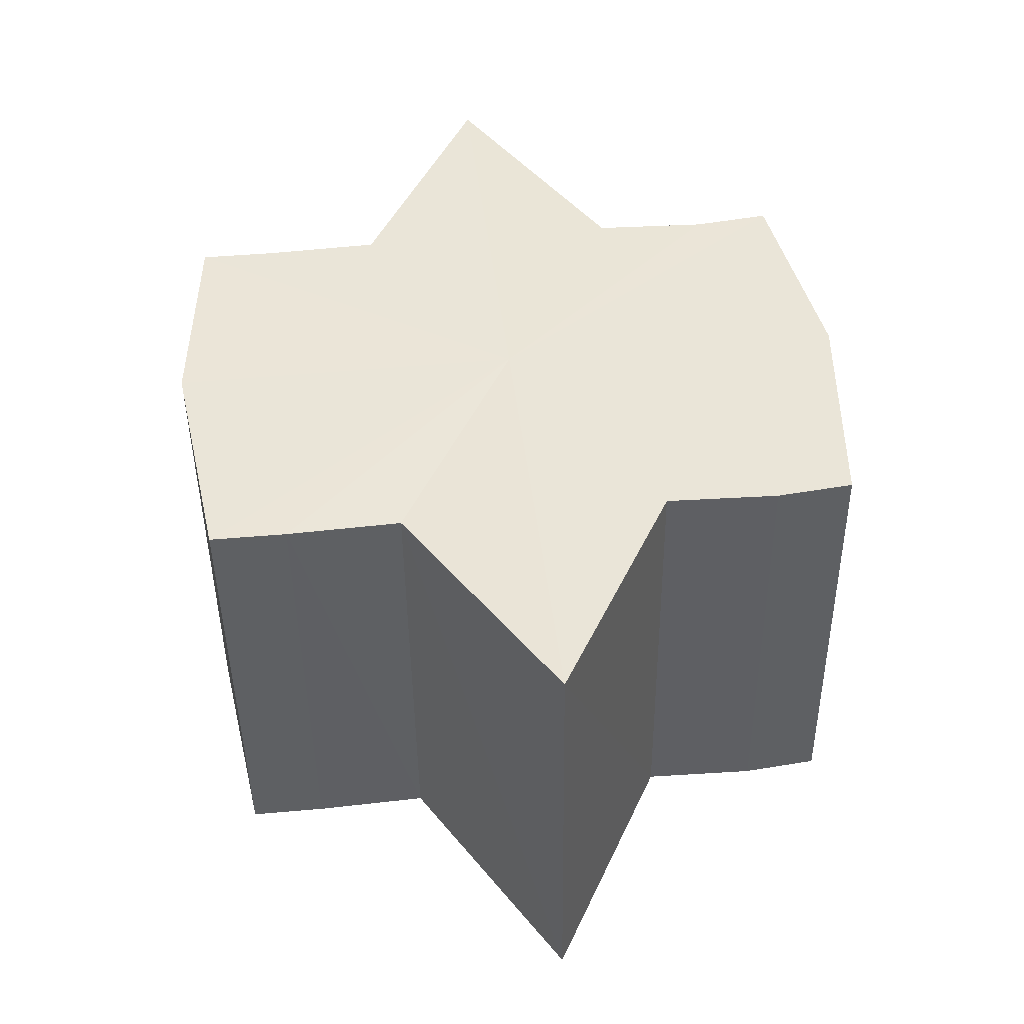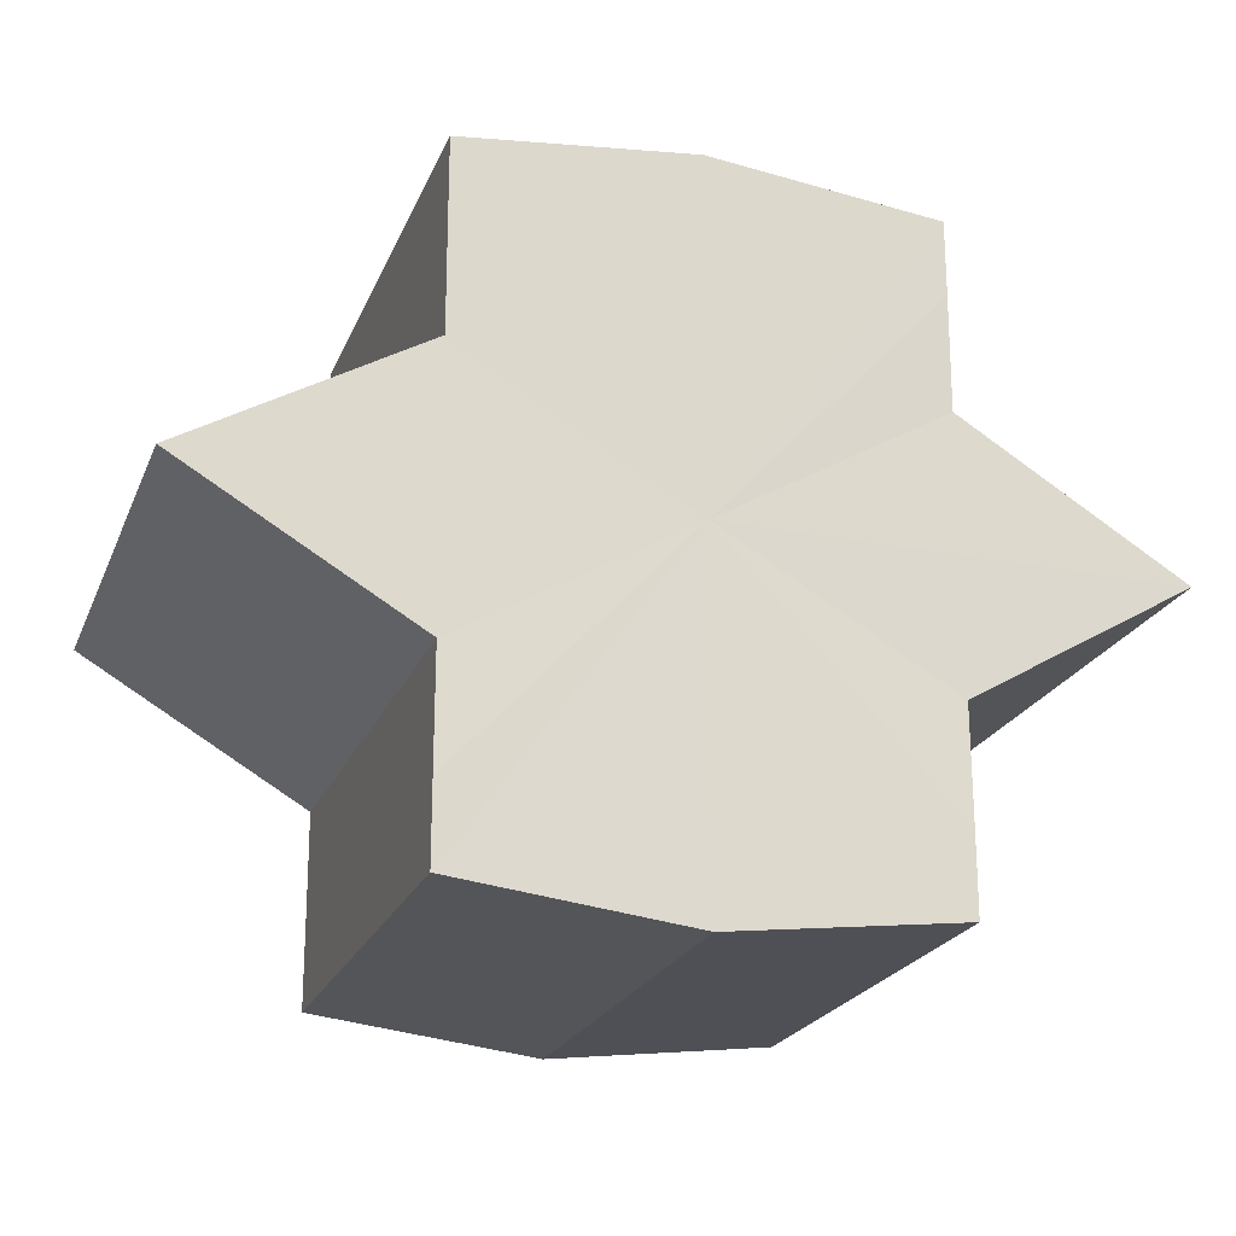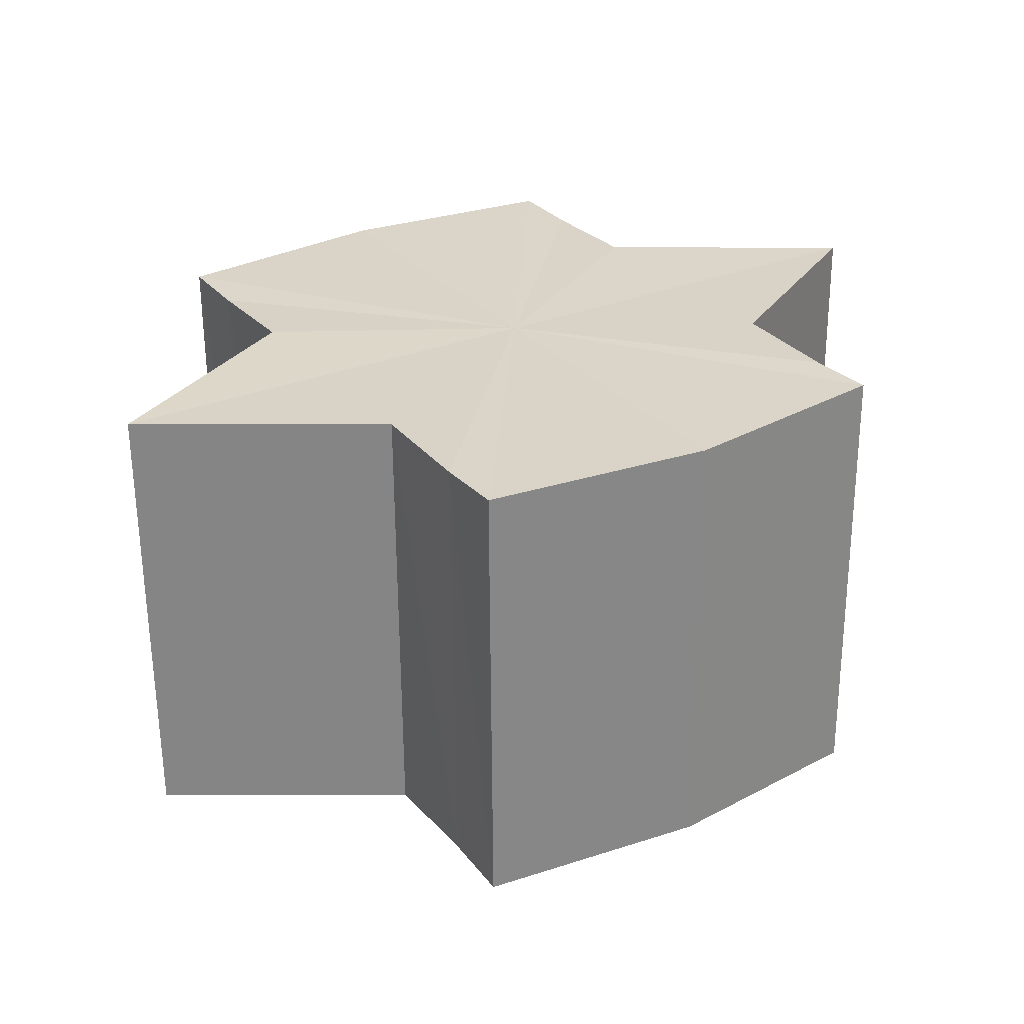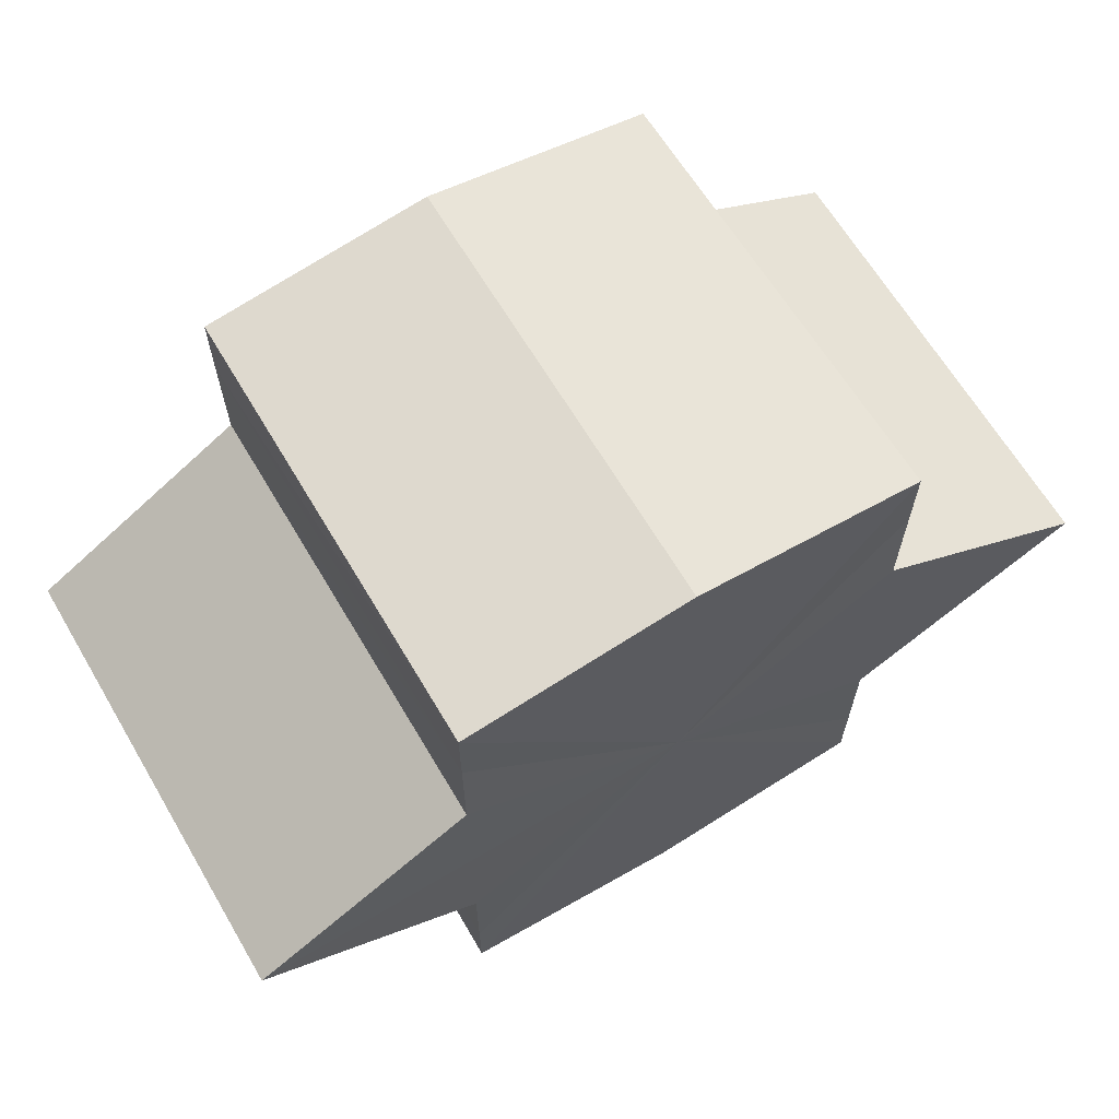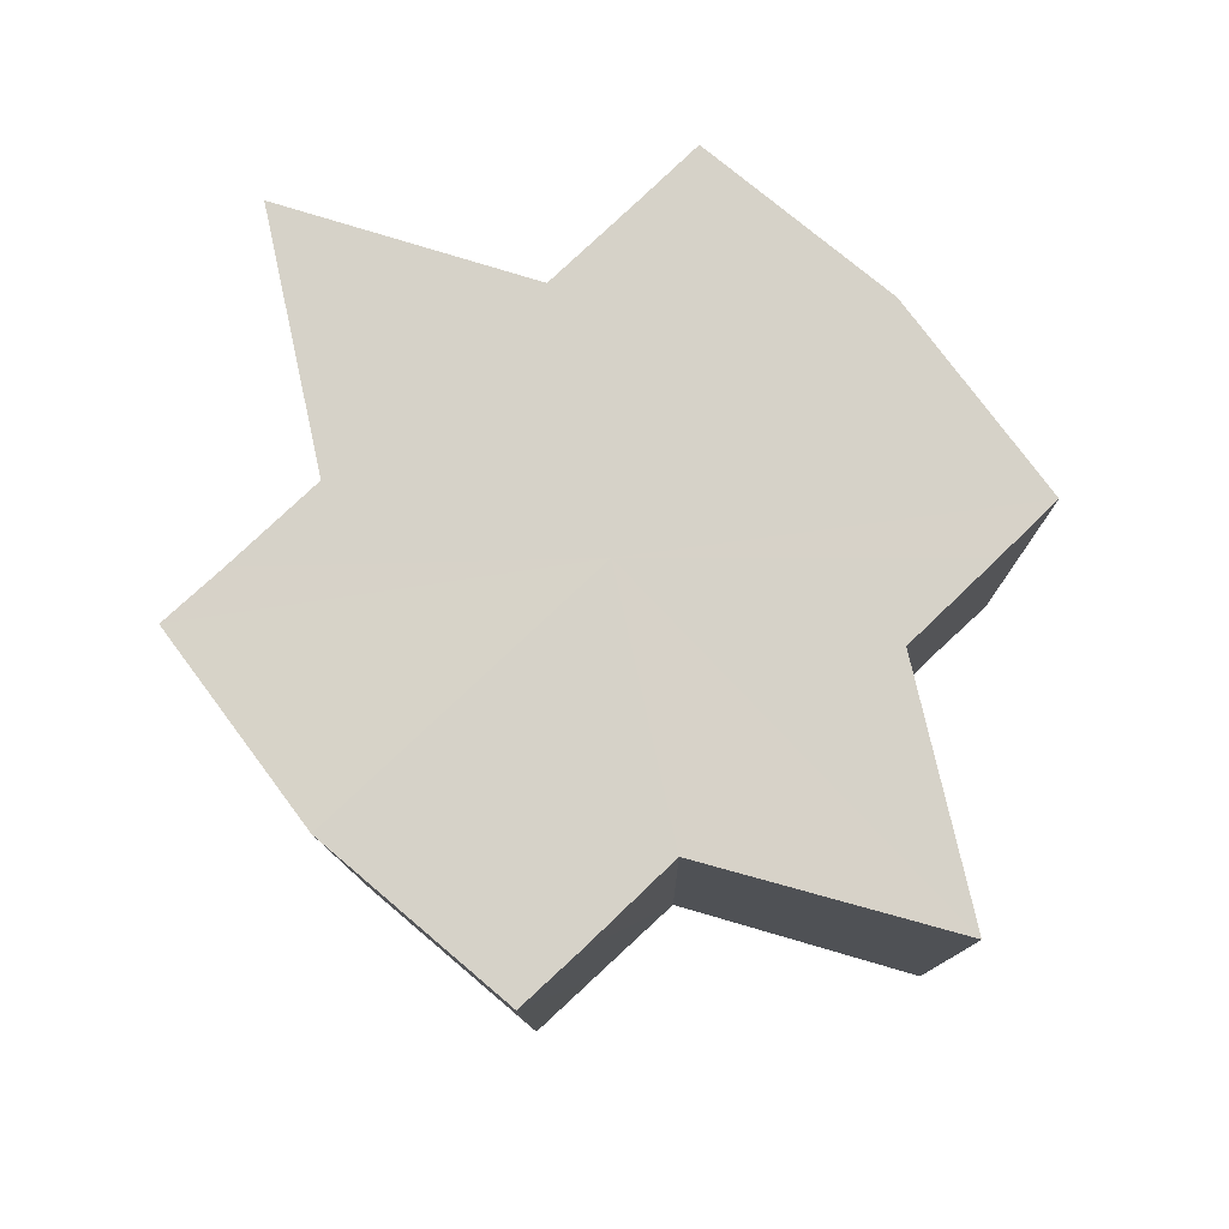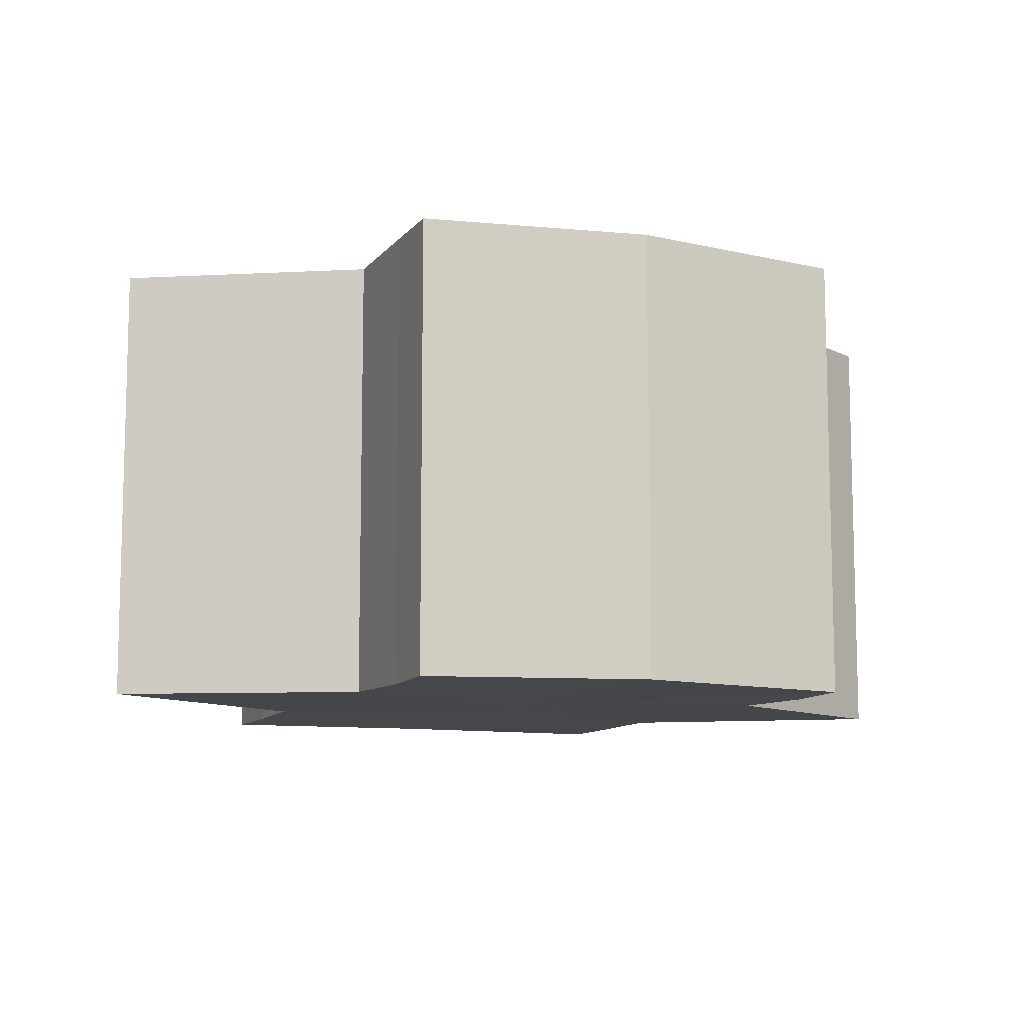
<metadata>
{"format":"obj","ext":"obj","renderer":"f3d","projection":"perspective","resolution":1024,"background":"white","views":[{"elev":45.0,"azim":-96.5,"up":"+Y"},{"elev":-21.8,"azim":-18.5,"up":"+Z"},{"elev":28.8,"azim":-32.1,"up":"+Y"},{"elev":65.7,"azim":-30.7,"up":"+Z"},{"elev":77.7,"azim":-133.2,"up":"+Y"},{"elev":-10.2,"azim":157.8,"up":"+Y"}]}
</metadata>
<code>
o 29135
v 2220 1872 7.809
v 2220 1872 7.808
v 2220 1872 7.809
v 2220 1872 7.808
v 2220 1872 7.808
v 2220 1872 7.809
v 2220 1872 7.809
v 2220 1872 7.808
v 2220 1872 7.808
v 2220 1872 7.794
v 2220 1872 7.809
v 2220 1872 7.805
v 2220 1872 7.8
v 2220 1872 7.808
v 2220 1872 7.794
v 2220 1872 7.805
v 2220 1872 7.808
v 2220 1872 7.805
v 2220 1872 7.8
v 2220 1872 7.805
v 2220 1872 7.8
v 2220 1872 7.794
v 2220 1872 7.8
v 2220 1872 7.794
v 2220 1872 7.8
v 2220 1872 7.805
v 2220 1872 7.8
v 2220 1872 7.808
v 2220 1872 7.805
v 2220 1872 7.794
v 2220 1872 7.788
v 2220 1872 7.794
v 2220 1872 7.788
v 2220 1872 7.783
v 2220 1872 7.788
v 2220 1872 7.783
v 2220 1872 7.78
v 2220 1872 7.783
v 2220 1872 7.78
v 2220 1872 7.783
v 2220 1872 7.788
v 2220 1872 7.783
v 2220 1872 7.794
v 2220 1872 7.788
v 2220 1872 7.78
v 2220 1872 7.778
v 2220 1872 7.78
v 2220 1872 7.779
v 2220 1872 7.78
v 2220 1872 7.779
v 2220 1872 7.78
v 2220 1872 7.78
v 2220 1872 7.779
v 2220 1872 7.78
v 2220 1872 7.778
v 2220 1872 7.783
v 2220 1872 7.788
v 2220 1872 7.783
v 2220 1872 7.78
v 2220 1872 7.788
v 2220 1872 7.783
v 2220 1872 7.8
v 2220 1872 7.794
v 2220 1872 7.794
v 2220 1872 7.788
v 2220 1872 7.805
v 2220 1872 7.8
v 2220 1872 7.794
v 2220 1872 7.788
v 2220 1872 7.808
v 2220 1872 7.805
v 2220 1872 7.783
v 2220 1872 7.788
v 2220 1872 7.78
v 2220 1872 7.783
v 2220 1872 7.808
v 2220 1872 7.805
v 2220 1872 7.8
v 2220 1872 7.805
v 2220 1872 7.794
v 2220 1872 7.8
v 2220 1872 7.794
v 2220 1872 7.809
v 2220 1872 7.808
v 2220 1872 7.808
v 2220 1872 7.805
v 2220 1872 7.805
v 2220 1872 7.8
v 2220 1872 7.8
v 2220 1872 7.794
v 2220 1872 7.794
v 2220 1872 7.788
v 2220 1872 7.788
v 2220 1872 7.783
v 2220 1872 7.783
v 2220 1872 7.78
v 2220 1872 7.78
v 2220 1872 7.778
f 1 2 3
f 4 1 5
f 5 6 7
f 7 8 9
f 10 8 11
f 10 12 8
f 10 13 12
f 10 11 14
f 10 15 13
f 16 14 17
f 10 14 18
f 19 20 16
f 10 18 21
f 22 23 19
f 24 25 22
f 25 26 27
f 26 28 29
f 10 21 30
f 31 30 32
f 10 30 33
f 34 35 31
f 10 33 36
f 37 38 34
f 39 40 37
f 40 41 42
f 41 43 44
f 10 36 45
f 46 45 47
f 10 45 48
f 49 50 46
f 10 48 51
f 52 53 49
f 53 54 55
f 10 51 56
f 10 56 57
f 10 57 15
f 58 51 59
f 60 61 58
f 62 15 63
f 64 65 60
f 66 67 62
f 68 69 64
f 70 71 66
f 69 72 73
f 72 74 75
f 76 77 70
f 77 78 79
f 78 80 81
f 82 83 84
f 82 85 83
f 82 84 86
f 82 87 85
f 82 86 88
f 82 89 87
f 82 88 90
f 82 91 89
f 82 90 92
f 82 93 91
f 82 92 94
f 82 95 93
f 82 94 96
f 82 97 95
f 82 96 98
f 82 98 97

</code>
